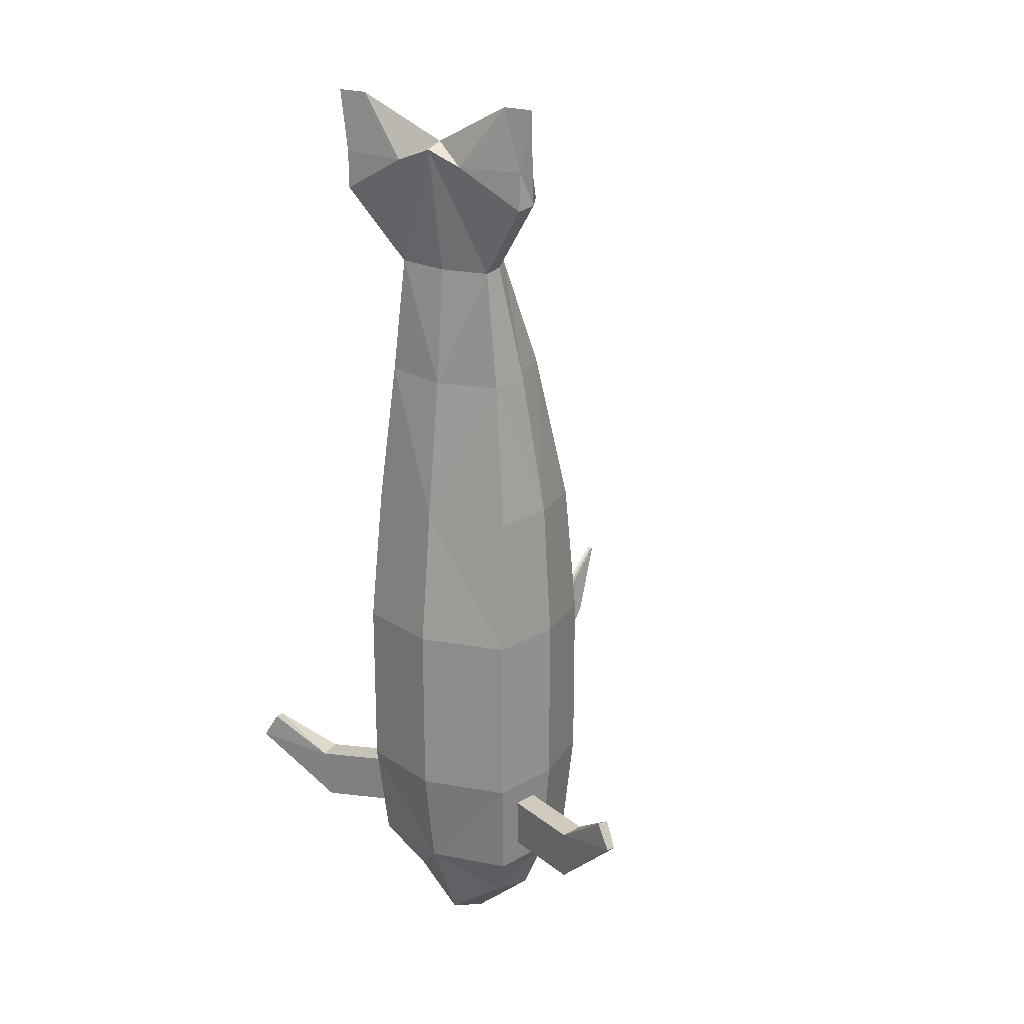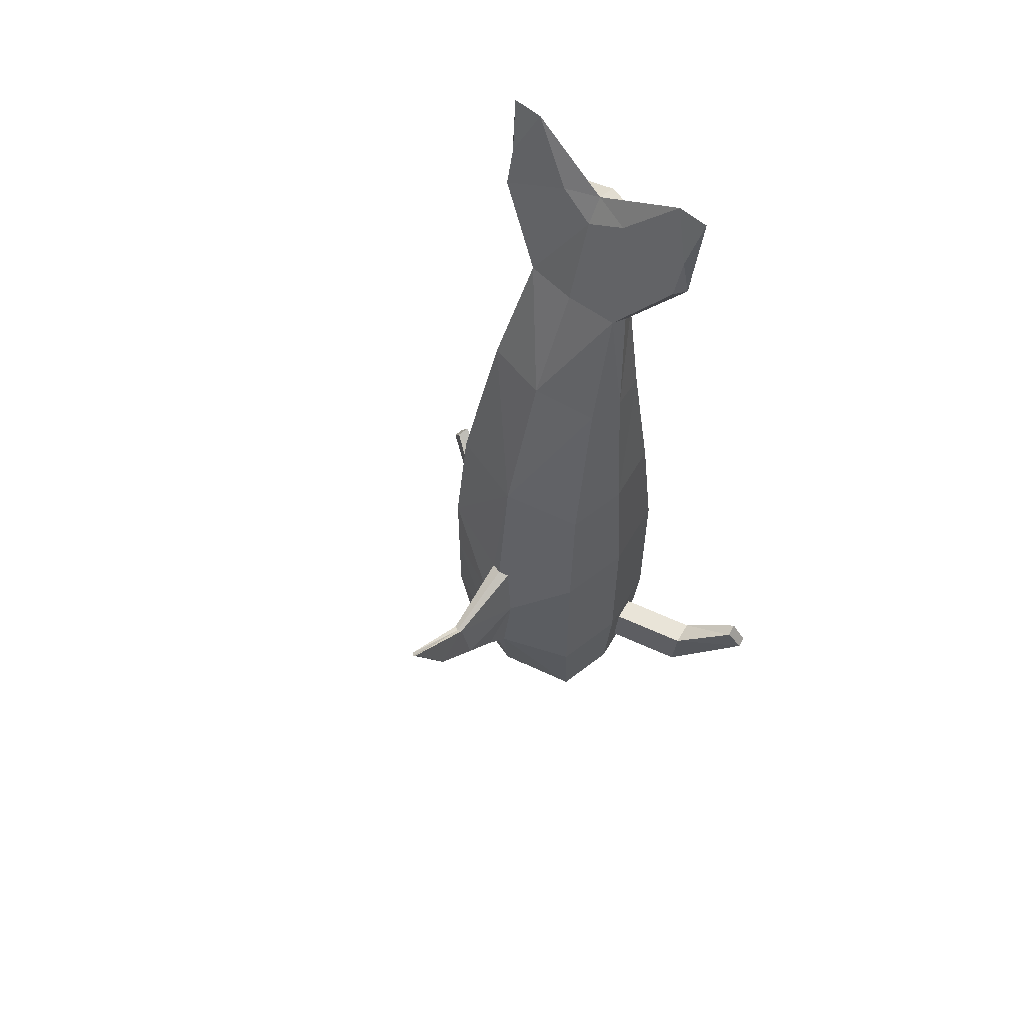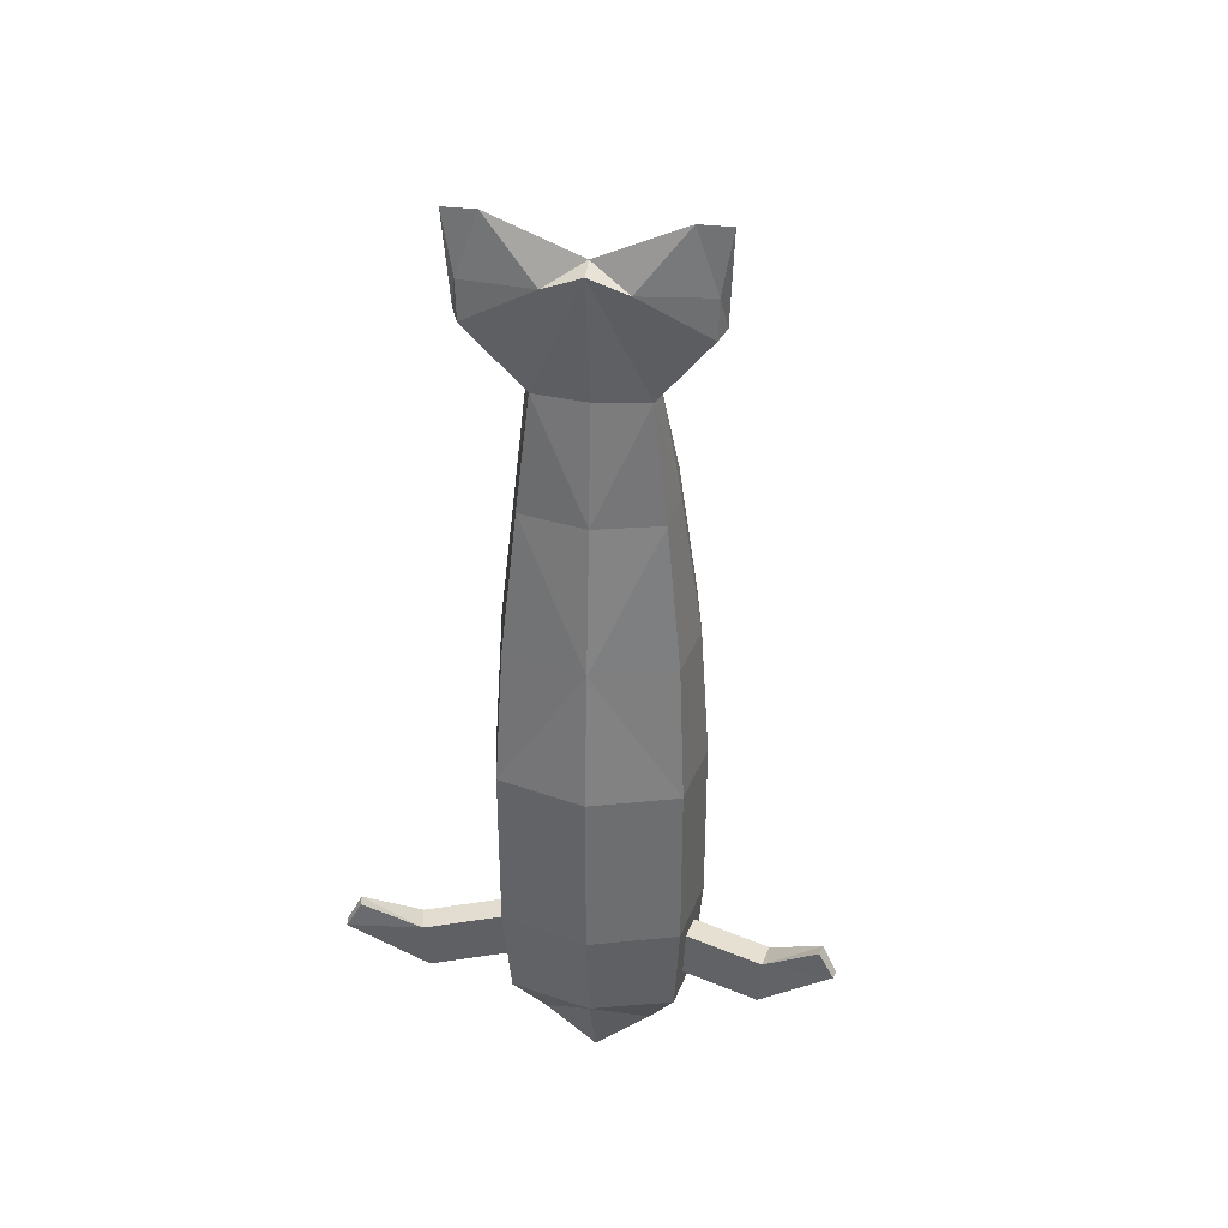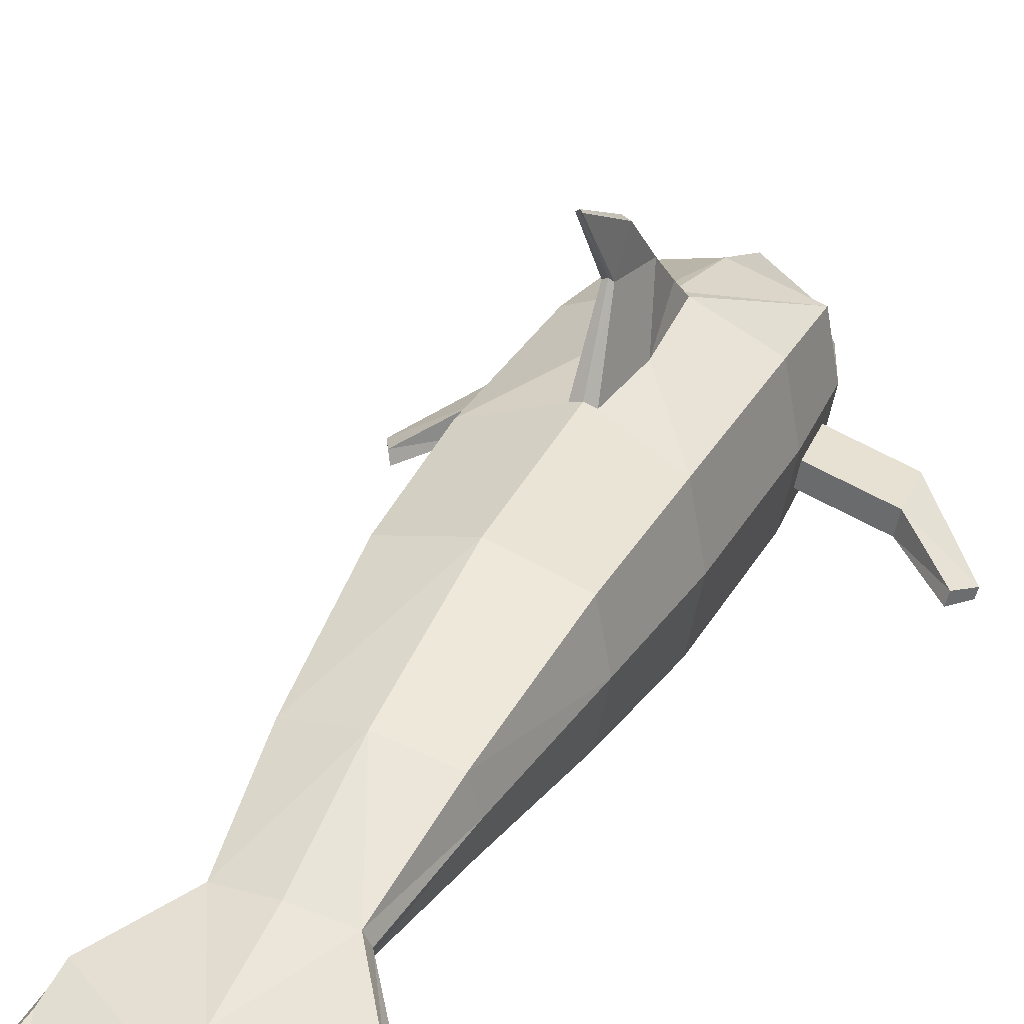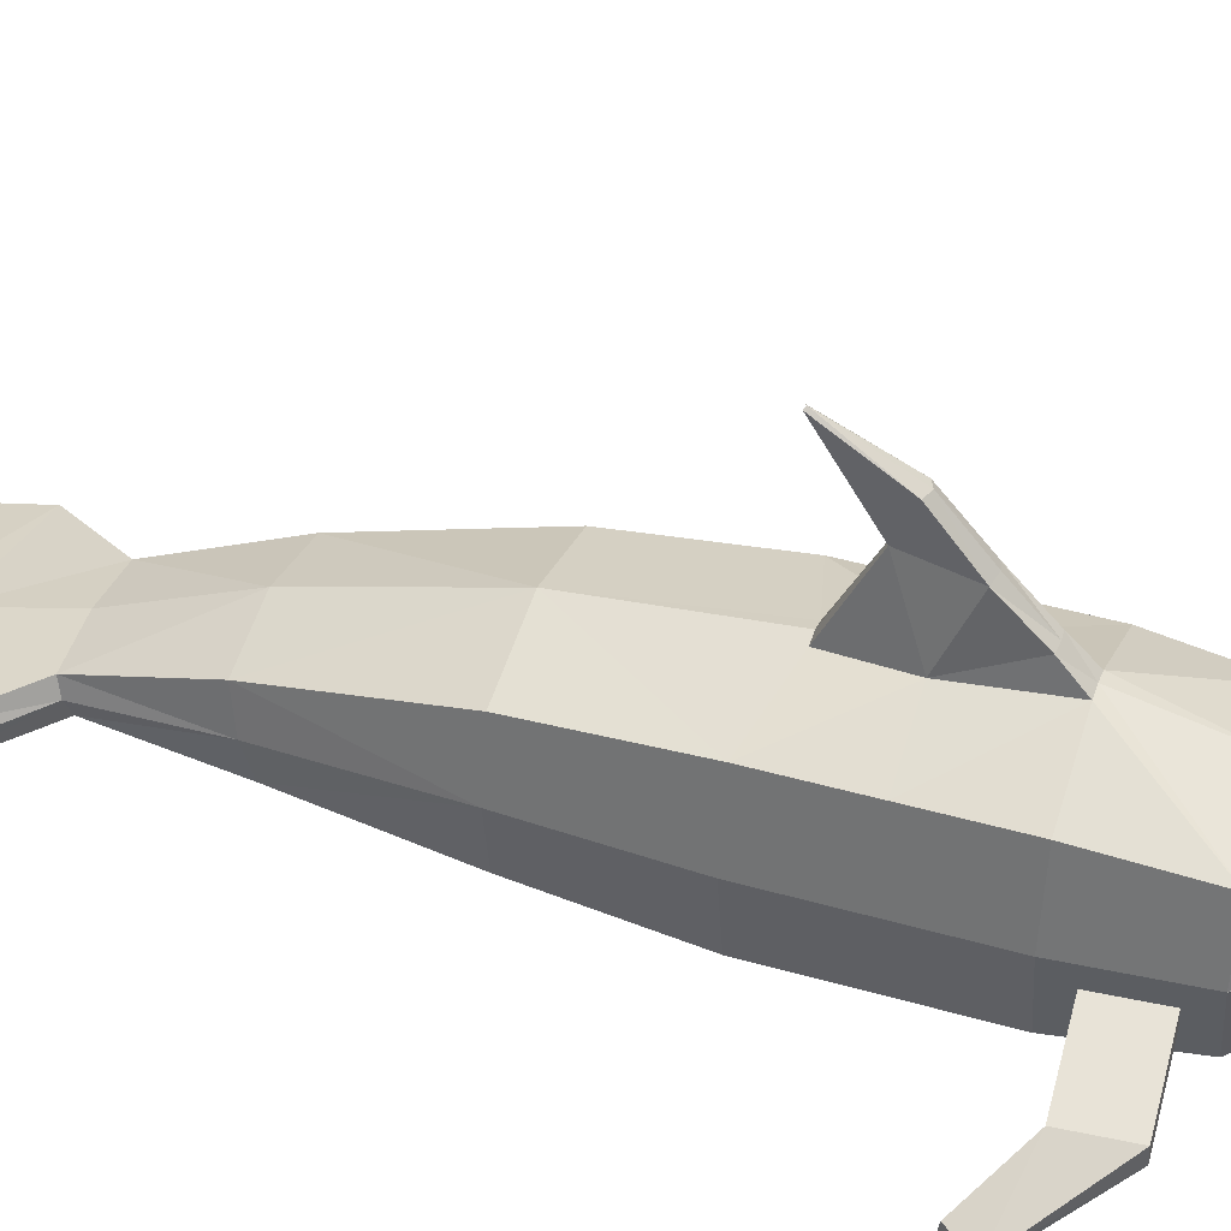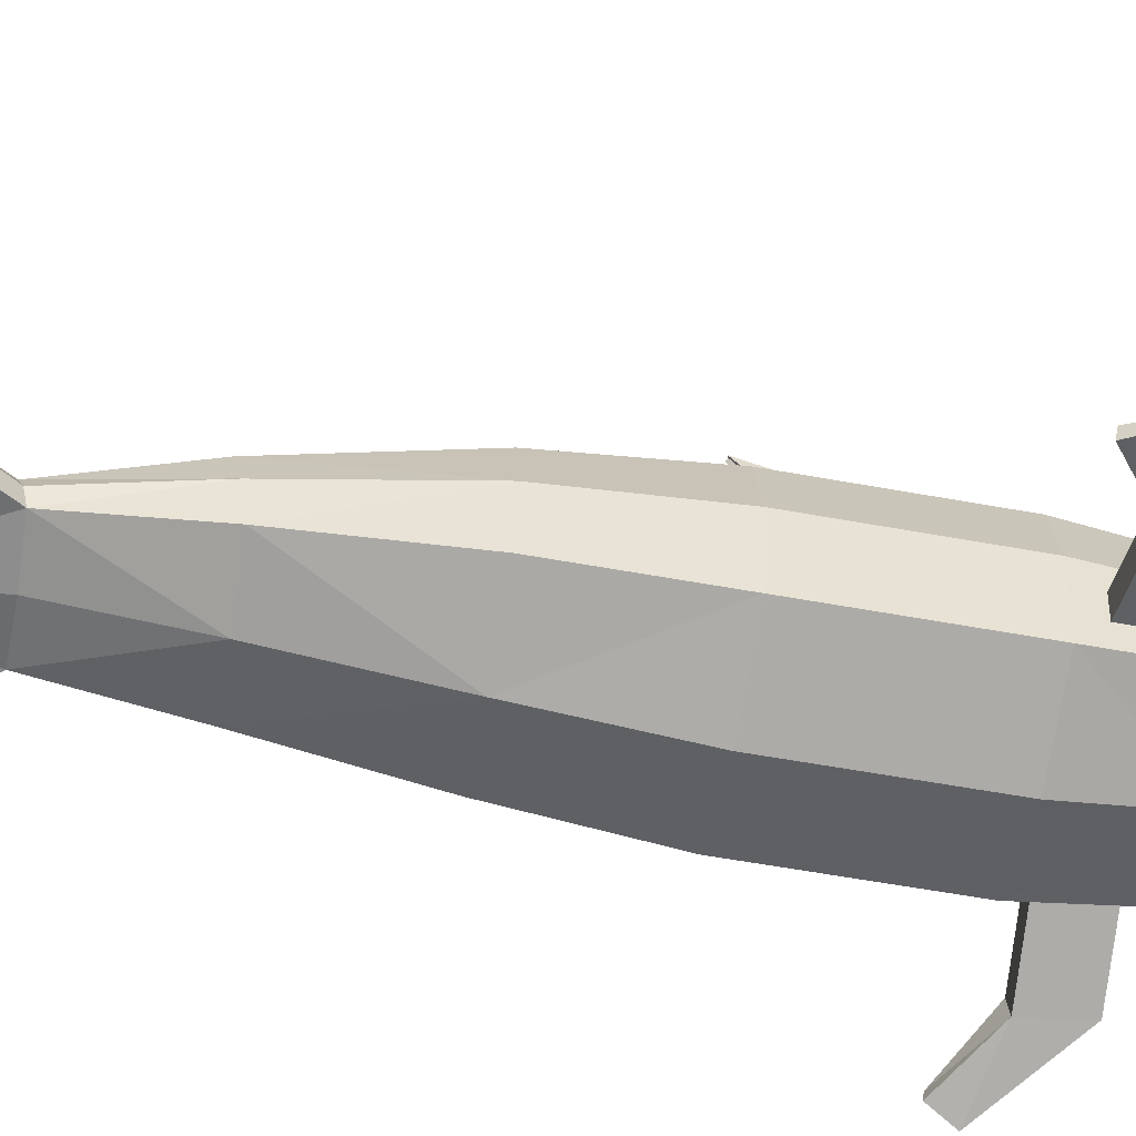
<metadata>
{"format":"obj","ext":"obj","renderer":"f3d","projection":"perspective","resolution":1024,"background":"white","views":[{"elev":21.1,"azim":-146.1,"up":"+Y"},{"elev":60.3,"azim":40.8,"up":"+Y"},{"elev":36.1,"azim":-171.2,"up":"+Y"},{"elev":32.8,"azim":-154.7,"up":"+Z"},{"elev":41.9,"azim":-70.9,"up":"+Z"},{"elev":-60.3,"azim":-100.5,"up":"+Z"}]}
</metadata>
<code>
o Cube
v 0 7.11 -0.752
v 0.7964 -2.779 -0.1288
v 1.088 -1.266 -0.3907
v 1.159 1 -0.1288
v 1.034 -1.266 -0.6771
v 1 -1 0.7107
v 1 1 -0.9683
v 1 1 0.7107
v 0 1 -1.258
v 0 0.768 1
v 0 -1 -1.258
v 0 -1 1.092
v 0.9795 7.599 -0.8777
v 1.057 2.576 -0.1288
v 0 2.576 0.8194
v 0.9242 2.576 0.5764
v 0.9242 2.576 -0.834
v 0 2.576 -1.077
v 0.8381 4.323 -0.2876
v 0 4.419 0.2898
v 0.7558 4.394 0.1418
v 0.7558 4.252 -0.7169
v 0 4.227 -0.8649
v 0.6579 5.662 -0.5098
v 0 5.727 -0.2806
v 0.6017 5.711 -0.3393
v 0.6017 5.613 -0.6802
v 0 5.596 -0.739
v 1.292 6.509 -0.752
v 0 6.803 -0.5769
v 1.212 6.558 -0.5815
v 1.212 6.461 -0.9224
v 0 7.045 -0.9812
v 1.342 7.599 -0.8777
v 0.4233 7.015 -0.6484
v 1.229 6.998 -0.7072
v 1.223 6.901 -0.913
v 0.429 6.884 -0.9717
v 1.038 -1.887 -0.3907
v 0 -2.152 0.8352
v 0.9309 -2.152 0.5881
v 0.9965 -1.887 -0.611
v 0 -2.152 -1.093
v 0 -3.483 -0.02513
v 0 -2.96 0.489
v 0.5816 -2.779 0.2535
v 0.6063 -2.779 -0.5111
v 0 -3.181 -0.6429
v 0.1253 0.768 0.9664
v 1 0 0.7107
v 0.1415 -1 1.073
v 0 0.8795 2.729
v 0.2269 0 1.027
v 0.1156 -0.7417 1.347
v 0 -0.7534 1.362
v 0 -0.3521 1.8
v 0 0.3228 1.871
v 0.05452 0.3264 1.847
v 0.1267 -0.3184 1.768
v 0.03042 0.8934 2.709
v 0 0.08723 2.308
v 0.1026 0.1319 2.295
v 1.159 -1 -0.1288
v 1.066 -2.152 -0.1288
v 1 -1 -0.9683
v 0.9309 -2.152 -0.8457
v 1.968 -1.314 -0.6603
v 1.918 -1.935 -0.6603
v 1.914 -1.314 -0.9467
v 1.877 -1.935 -0.8807
v 2.576 -0.8617 -1.021
v 2.735 -1.142 -1.109
v 2.544 -0.8356 -1.172
v 2.711 -1.122 -1.225
v -0.7964 -2.779 -0.1288
v -1.088 -1.266 -0.3907
v -1.159 1 -0.1288
v -1.034 -1.266 -0.6771
v -1 -1 0.7107
v -1 1 -0.9683
v -1 1 0.7107
v -0.9795 7.599 -0.8777
v -1.057 2.576 -0.1288
v -0.9242 2.576 0.5764
v -0.9242 2.576 -0.834
v -0.8381 4.323 -0.2876
v -0.7558 4.394 0.1418
v -0.7558 4.252 -0.7169
v -0.6579 5.662 -0.5098
v -0.6017 5.711 -0.3393
v -0.6017 5.613 -0.6802
v -1.292 6.509 -0.752
v -1.212 6.558 -0.5815
v -1.212 6.461 -0.9224
v -1.342 7.599 -0.8777
v -0.4233 7.015 -0.6484
v -1.229 6.998 -0.7072
v -1.223 6.901 -0.913
v -0.429 6.884 -0.9717
v -1.038 -1.887 -0.3907
v -0.9309 -2.152 0.5881
v -0.9965 -1.887 -0.611
v -0.5816 -2.779 0.2535
v -0.6063 -2.779 -0.5111
v -0.1253 0.768 0.9664
v -1 0 0.7107
v -0.1415 -1 1.073
v -0.2269 0 1.027
v -0.1156 -0.7417 1.347
v -0.05452 0.3264 1.847
v -0.1267 -0.3184 1.768
v -0.03042 0.8934 2.709
v -0.1026 0.1319 2.295
v -1.159 -1 -0.1288
v -1.066 -2.152 -0.1288
v -1 -1 -0.9683
v -0.9309 -2.152 -0.8457
v -1.968 -1.314 -0.6603
v -1.918 -1.935 -0.6603
v -1.914 -1.314 -0.9467
v -1.877 -1.935 -0.8807
v -2.576 -0.8617 -1.021
v -2.735 -1.142 -1.109
v -2.544 -0.8356 -1.172
v -2.711 -1.122 -1.225
f 18 22 17
f 7 18 17
f 8 50 63
f 49 16 15
f 7 11 9
f 4 65 7
f 12 54 55
f 15 21 20
f 65 43 11
f 5 67 69
f 4 17 14
f 4 16 8
f 20 26 25
f 19 26 21
f 14 22 19
f 14 21 16
f 26 30 25
f 24 31 26
f 23 27 22
f 19 27 24
f 1 35 13
f 29 36 31
f 27 33 32
f 24 32 29
f 13 36 34
f 13 37 38
f 31 35 30
f 1 38 33
f 32 38 37
f 29 37 34
f 64 46 2
f 43 47 48
f 51 40 41
f 63 41 64
f 46 44 2
f 47 44 48
f 40 46 41
f 64 47 66
f 10 58 49
f 53 6 8
f 59 55 54
f 59 61 56
f 53 58 59
f 53 54 51
f 52 62 60
f 57 60 58
f 58 62 59
f 3 64 39
f 5 63 3
f 39 66 42
f 5 66 65
f 70 72 68
f 42 68 39
f 3 68 67
f 5 70 42
f 71 74 73
f 67 72 71
f 69 74 70
f 69 71 73
f 88 18 85
f 80 18 9
f 114 106 81
f 15 81 105
f 11 80 9
f 116 77 80
f 12 109 107
f 15 87 84
f 43 116 11
f 78 118 76
f 77 85 80
f 84 77 81
f 20 90 87
f 90 86 87
f 83 88 85
f 87 83 84
f 30 90 25
f 93 89 90
f 91 23 88
f 86 91 88
f 1 96 30
f 97 92 93
f 91 33 28
f 89 94 91
f 82 97 96
f 98 82 99
f 96 93 30
f 99 1 33
f 94 99 33
f 92 98 94
f 115 103 101
f 43 104 117
f 101 12 107
f 114 101 79
f 44 103 75
f 104 44 75
f 103 40 101
f 104 115 117
f 110 10 105
f 108 106 107
f 111 55 56
f 61 111 56
f 108 110 105
f 109 108 107
f 113 52 112
f 112 57 110
f 113 110 111
f 115 76 100
f 114 78 76
f 117 100 102
f 78 117 102
f 123 121 119
f 119 102 100
f 76 119 100
f 121 78 102
f 125 122 124
f 118 123 119
f 125 120 121
f 120 122 118
f 18 23 22
f 7 9 18
f 63 4 8
f 50 6 63
f 15 10 49
f 49 8 16
f 7 65 11
f 4 63 65
f 12 51 54
f 15 16 21
f 65 66 43
f 5 3 67
f 4 7 17
f 4 14 16
f 20 21 26
f 19 24 26
f 14 17 22
f 14 19 21
f 26 31 30
f 24 29 31
f 23 28 27
f 19 22 27
f 1 30 35
f 29 34 36
f 27 28 33
f 24 27 32
f 13 35 36
f 13 34 37
f 31 36 35
f 1 13 38
f 32 33 38
f 29 32 37
f 64 41 46
f 43 66 47
f 41 6 51
f 51 12 40
f 63 6 41
f 46 45 44
f 47 2 44
f 40 45 46
f 64 2 47
f 10 57 58
f 53 51 6
f 6 50 8
f 8 49 53
f 59 56 55
f 59 62 61
f 53 49 58
f 53 59 54
f 52 61 62
f 57 52 60
f 58 60 62
f 3 63 64
f 5 65 63
f 39 64 66
f 5 42 66
f 70 74 72
f 42 70 68
f 3 39 68
f 5 69 70
f 71 72 74
f 67 68 72
f 69 73 74
f 69 67 71
f 88 23 18
f 80 85 18
f 81 77 114
f 114 79 106
f 105 10 15
f 15 84 81
f 11 116 80
f 116 114 77
f 12 55 109
f 15 20 87
f 43 117 116
f 78 120 118
f 77 83 85
f 84 83 77
f 20 25 90
f 90 89 86
f 83 86 88
f 87 86 83
f 30 93 90
f 93 92 89
f 91 28 23
f 86 89 91
f 1 82 96
f 97 95 92
f 91 94 33
f 89 92 94
f 82 95 97
f 98 95 82
f 96 97 93
f 99 82 1
f 94 98 99
f 92 95 98
f 115 75 103
f 43 48 104
f 107 79 101
f 101 40 12
f 114 115 101
f 44 45 103
f 104 48 44
f 103 45 40
f 104 75 115
f 110 57 10
f 108 105 81
f 106 79 107
f 108 81 106
f 111 109 55
f 61 113 111
f 108 111 110
f 109 111 108
f 113 61 52
f 112 52 57
f 113 112 110
f 115 114 76
f 114 116 78
f 117 115 100
f 78 116 117
f 123 125 121
f 119 121 102
f 76 118 119
f 121 120 78
f 125 123 122
f 118 122 123
f 125 124 120
f 120 124 122

</code>
